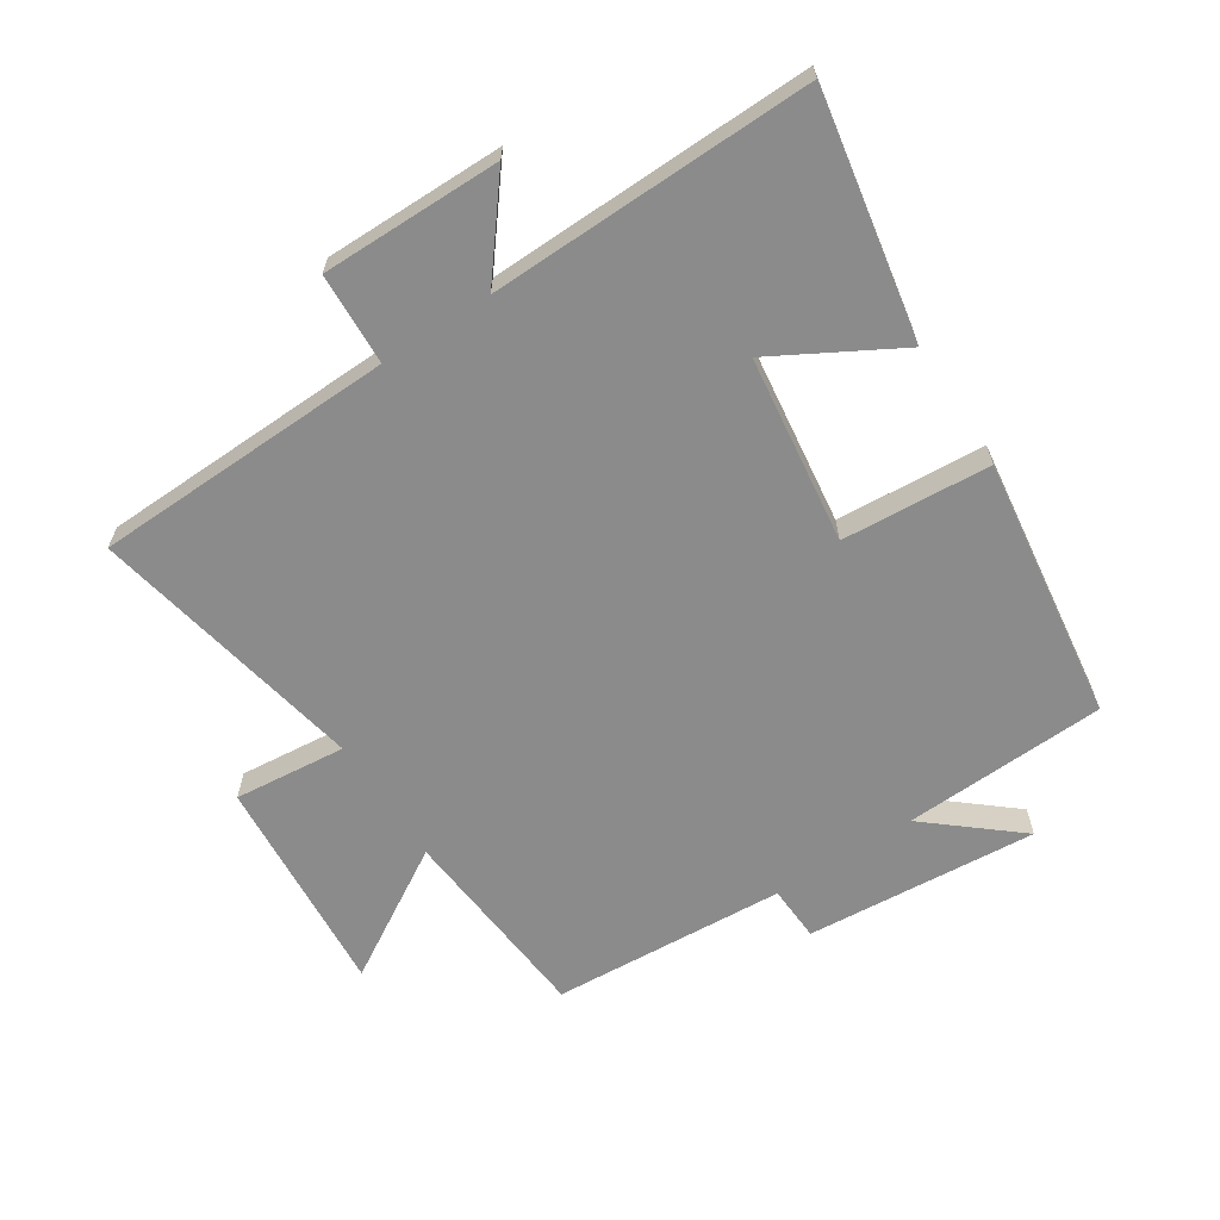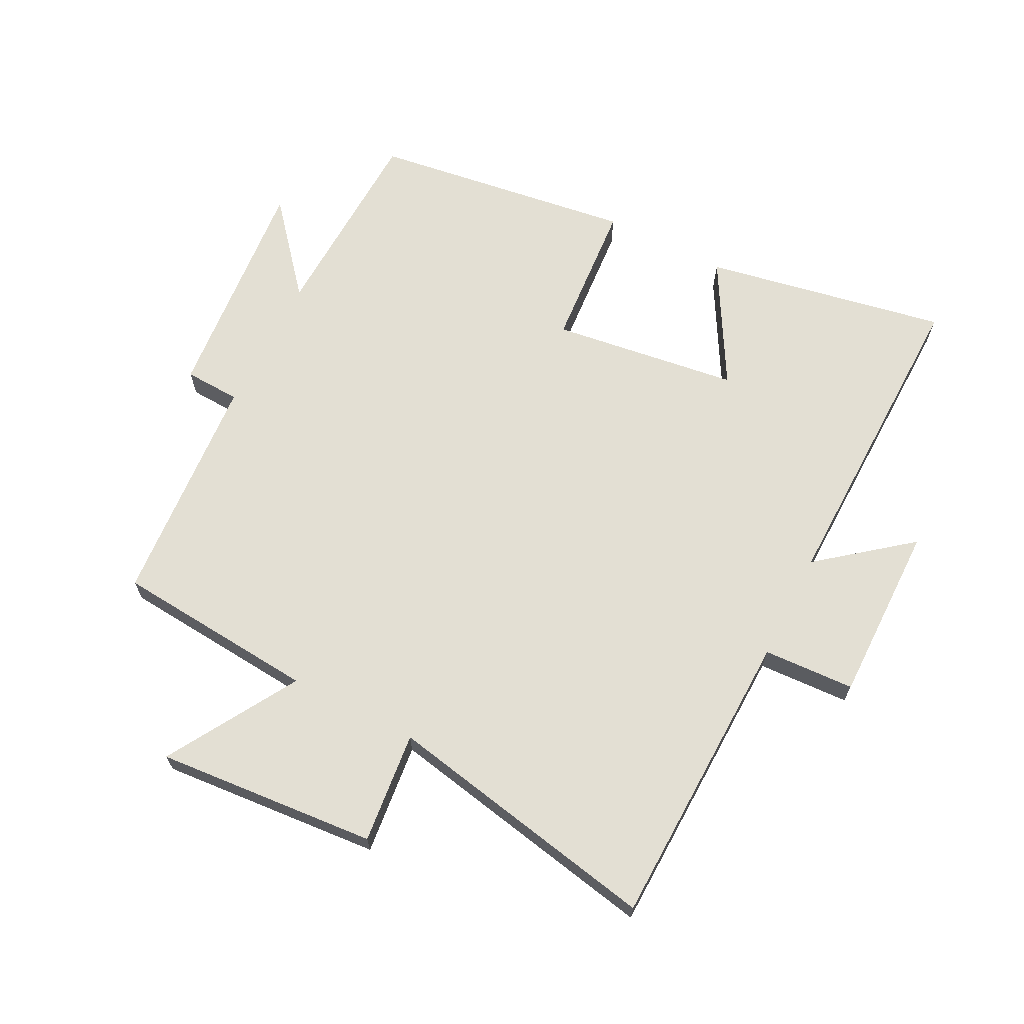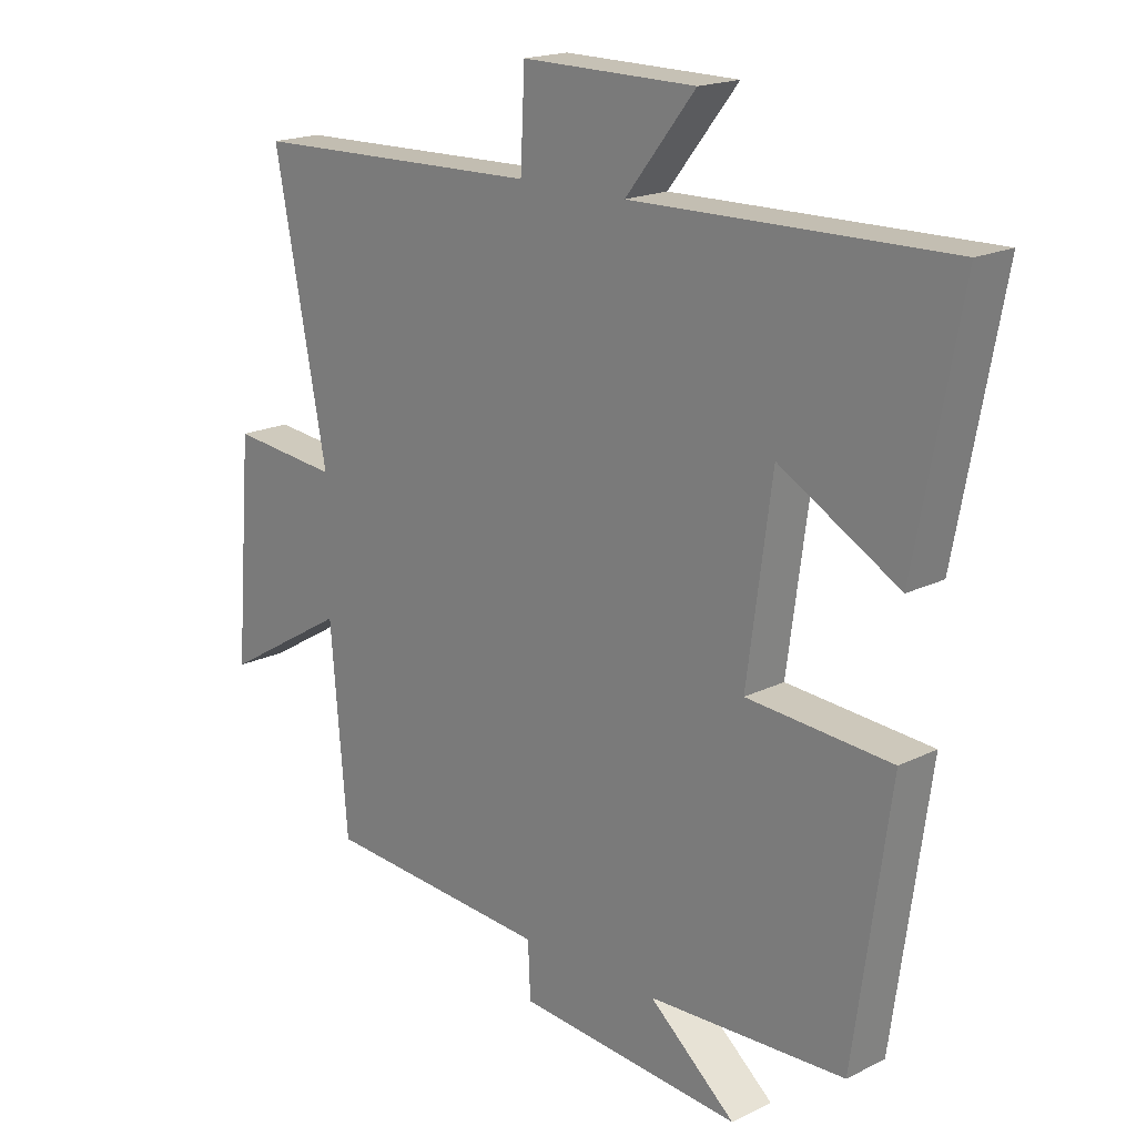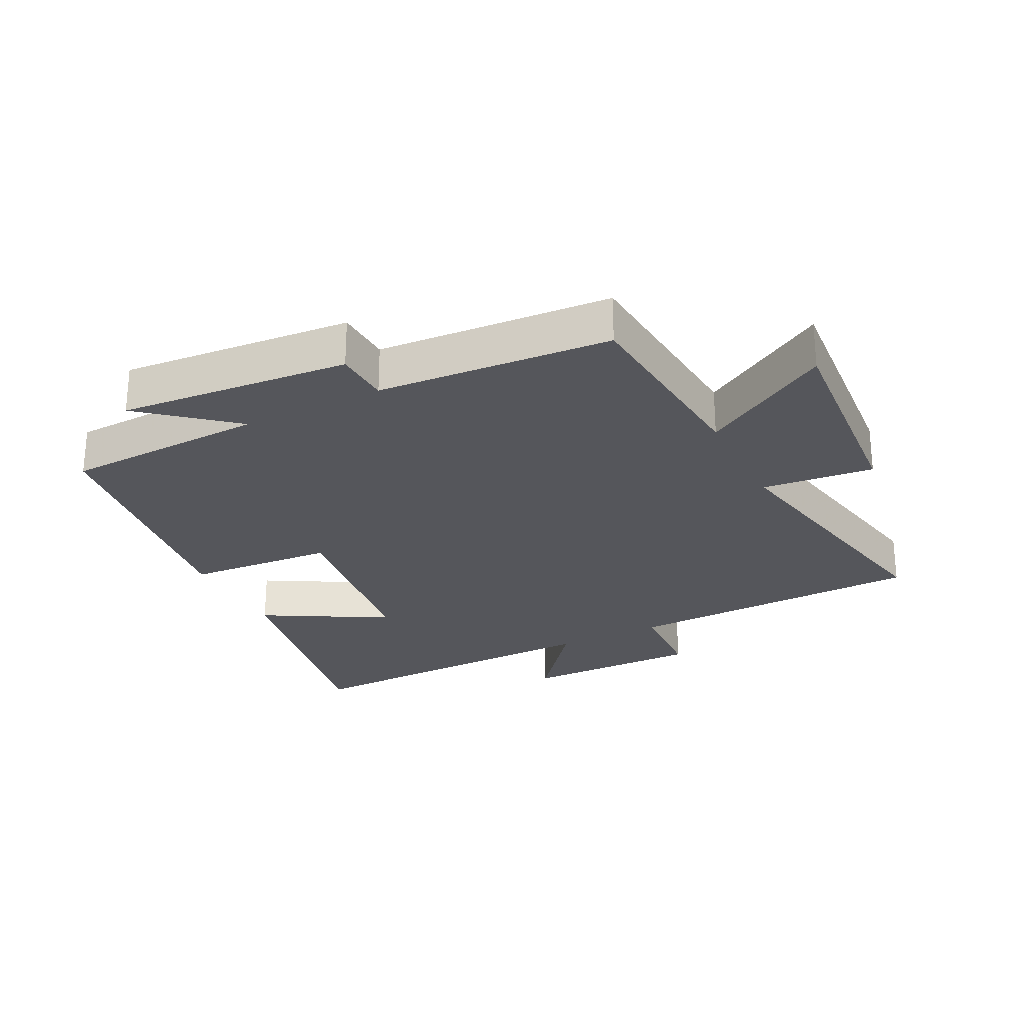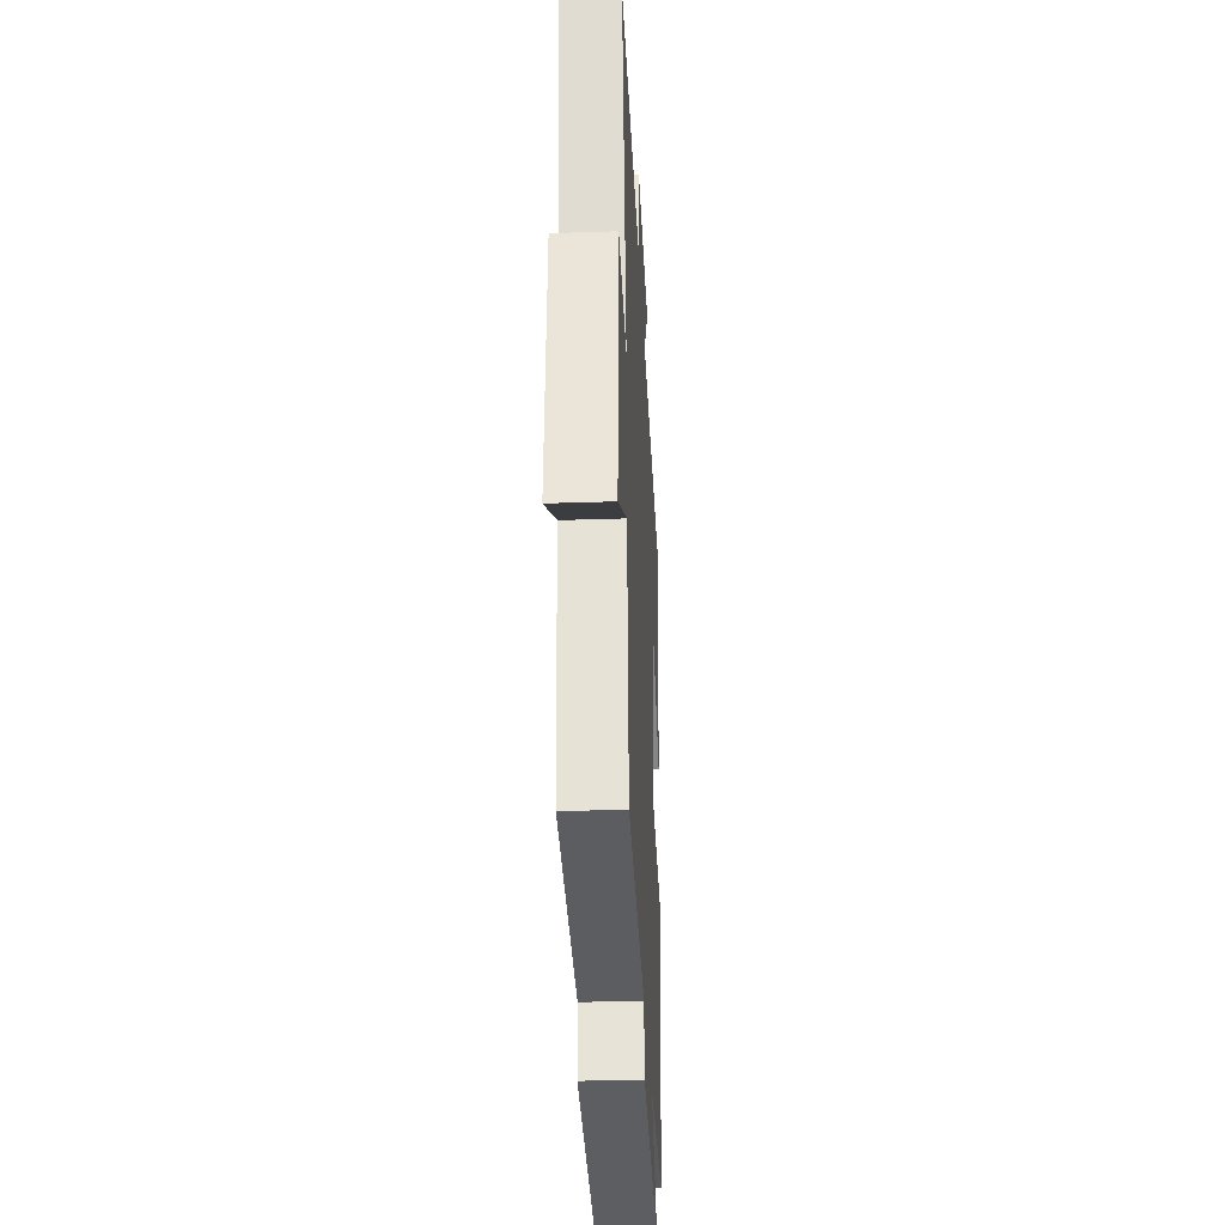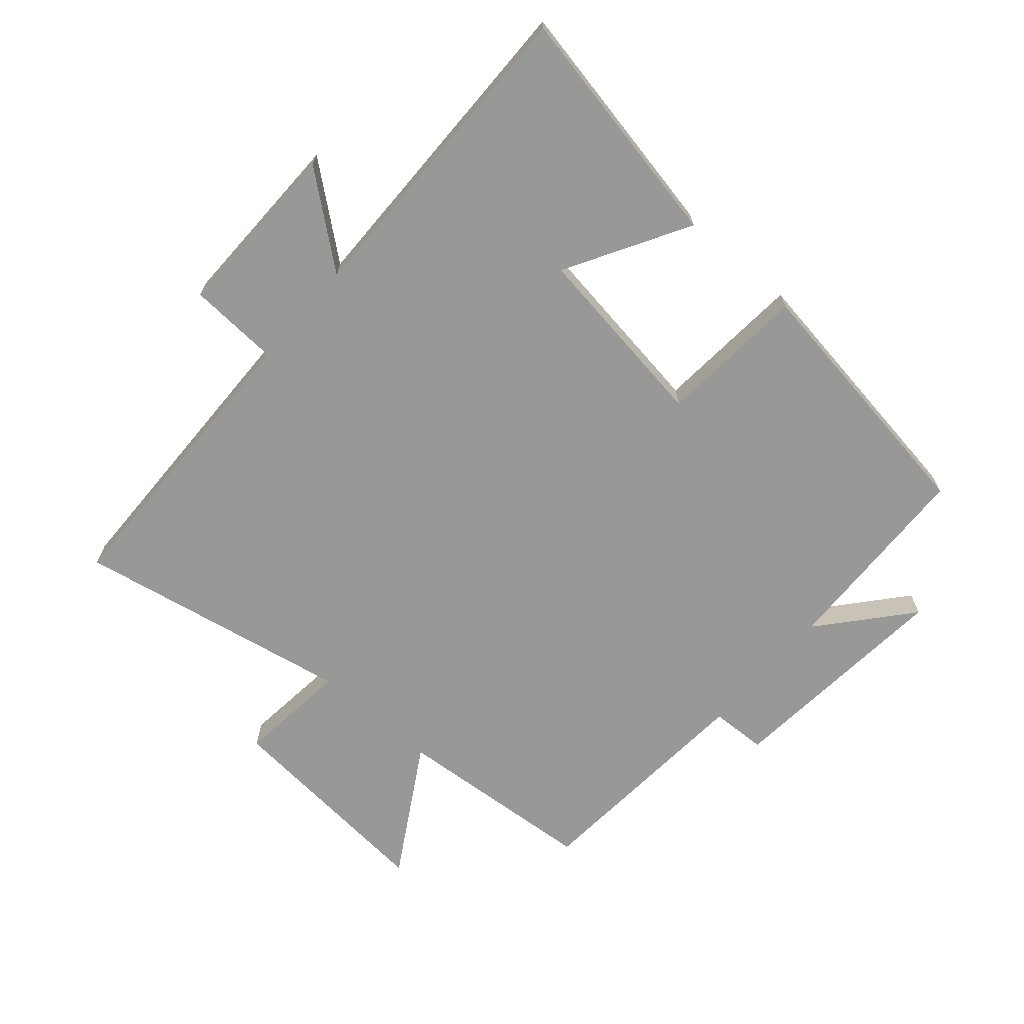
<metadata>
{"format":"obj","ext":"obj","renderer":"f3d","projection":"perspective","resolution":1024,"background":"white","views":[{"elev":-63.9,"azim":33.2,"up":"+Y"},{"elev":67.1,"azim":-63.0,"up":"+Y"},{"elev":18.4,"azim":46.3,"up":"+Z"},{"elev":-26.2,"azim":-153.2,"up":"+Y"},{"elev":-32.9,"azim":-87.3,"up":"+Z"},{"elev":-68.4,"azim":48.7,"up":"+Y"}]}
</metadata>
<code>
v 0.442 0.07 -0.487
v 0.123 0.07 -0.5
v 0.263 0.07 -0.618
v -0.101 0.07 -0.588
v -0.105 0.07 -0.5
v -0.473 0.07 -0.475
v -0.5 0.07 -0.156
v -0.704 0.07 -0.278
v -0.676 0.07 0.07
v -0.5 0.07 0.052
v -0.585 0.07 0.487
v -0.111 0.07 0.5
v -0.104 0.07 0.644
v 0.178 0.07 0.642
v 0.065 0.07 0.5
v 0.572 0.07 0.51
v 0.5 0.07 0.128
v 0.307 0.07 0.237
v 0.267 0.07 -0.057
v 0.5 0.07 -0.074
v 0.442 0 -0.487
v 0.123 0 -0.5
v 0.263 0 -0.618
v -0.101 0 -0.588
v -0.105 0 -0.5
v -0.473 0 -0.475
v -0.5 0 -0.156
v -0.704 0 -0.278
v -0.676 0 0.07
v -0.5 0 0.052
v -0.585 0 0.487
v -0.111 0 0.5
v -0.104 0 0.644
v 0.178 0 0.642
v 0.065 0 0.5
v 0.572 0 0.51
v 0.5 0 0.128
v 0.307 0 0.237
v 0.267 0 -0.057
v 0.5 0 -0.074
f 19 20 1 2
f 18 19 2
f 15 16 17 18
f 15 18 2
f 12 13 14 15
f 10 11 12 15
f 10 15 2
f 7 8 9 10
f 5 6 7 10
f 5 10 2
f 2 3 4 5
f 22 21 40 39
f 22 39 38
f 38 37 36 35
f 22 38 35
f 35 34 33 32
f 35 32 31 30
f 22 35 30
f 30 29 28 27
f 30 27 26 25
f 22 30 25
f 25 24 23 22
f 1 21 22 2
f 2 22 23 3
f 3 23 24 4
f 4 24 25 5
f 5 25 26 6
f 6 26 27 7
f 7 27 28 8
f 8 28 29 9
f 9 29 30 10
f 10 30 31 11
f 11 31 32 12
f 12 32 33 13
f 13 33 34 14
f 14 34 35 15
f 15 35 36 16
f 16 36 37 17
f 17 37 38 18
f 18 38 39 19
f 19 39 40 20
f 20 40 21 1

</code>
